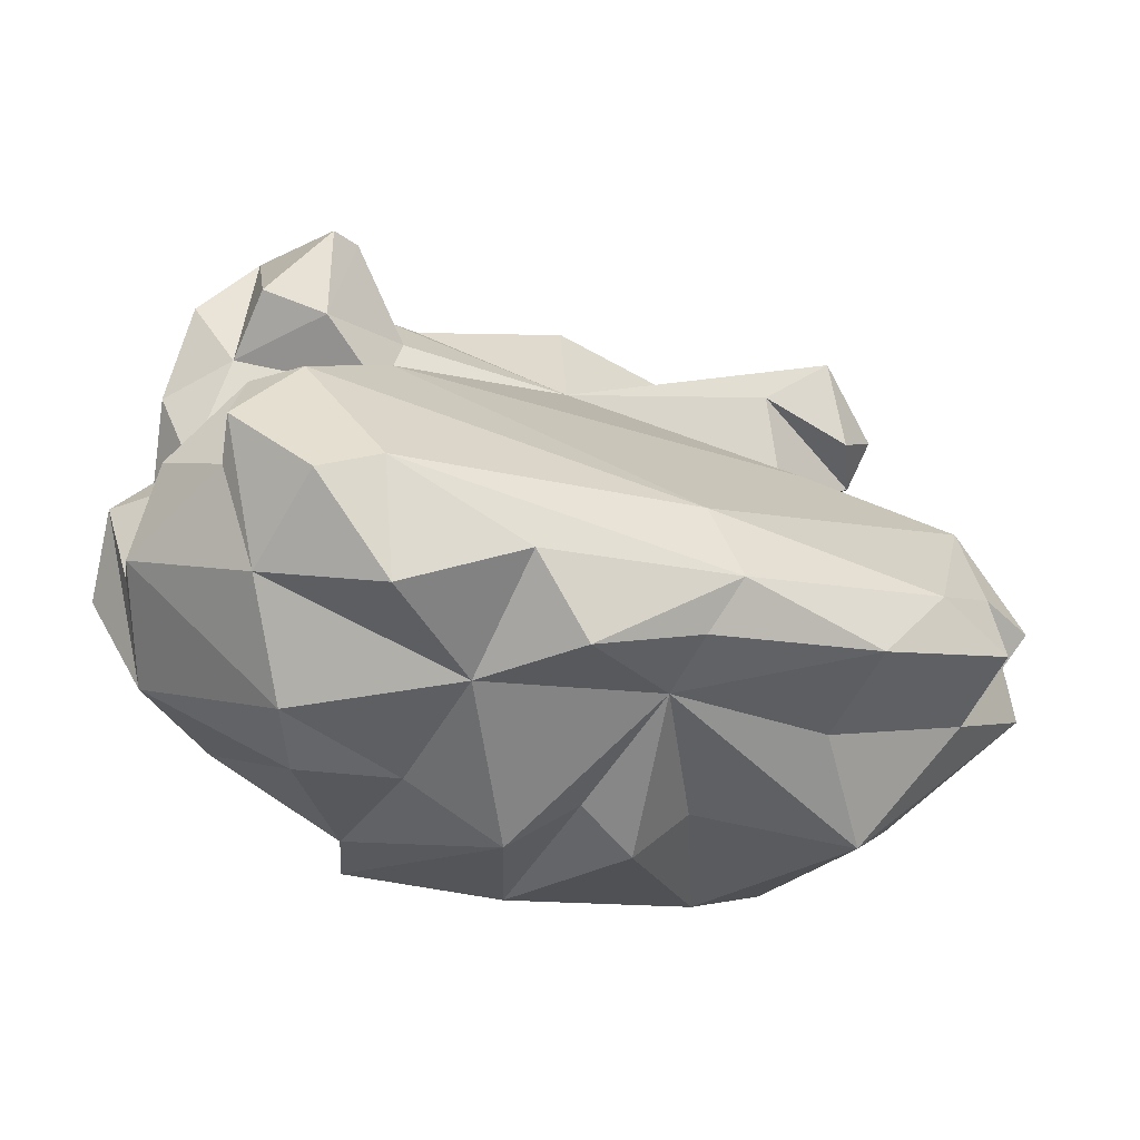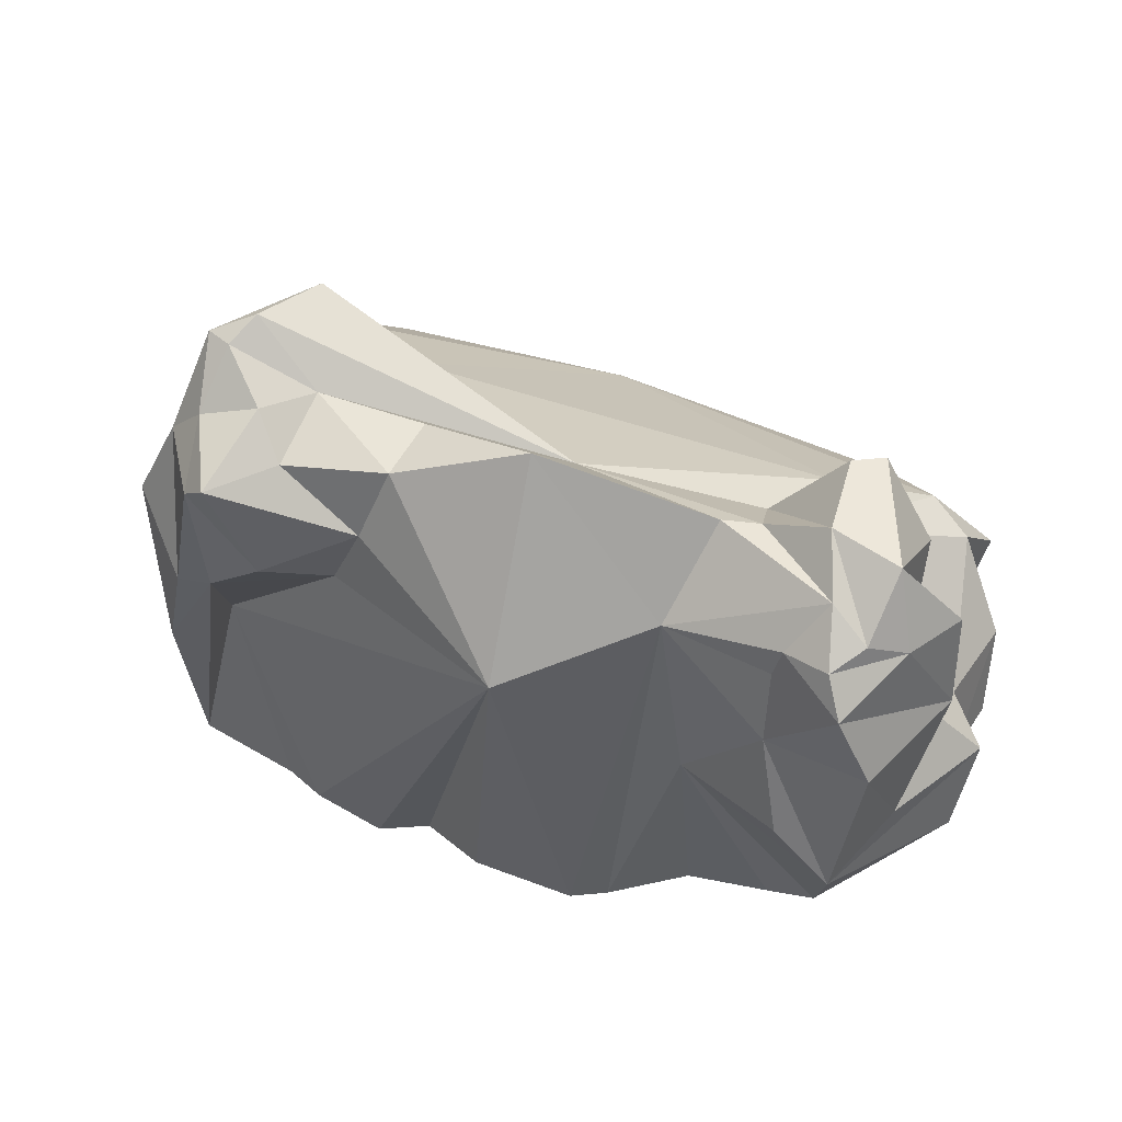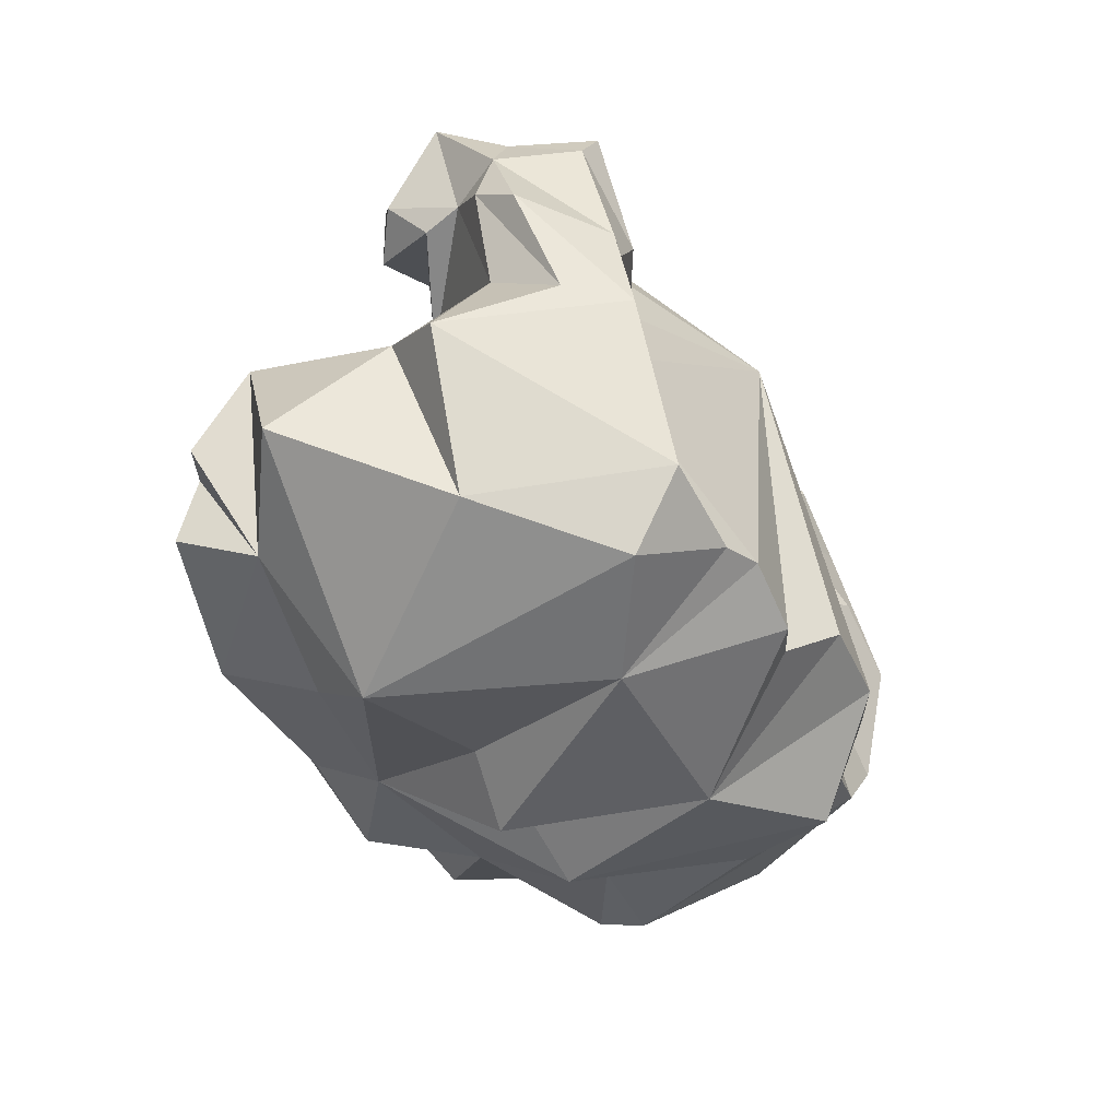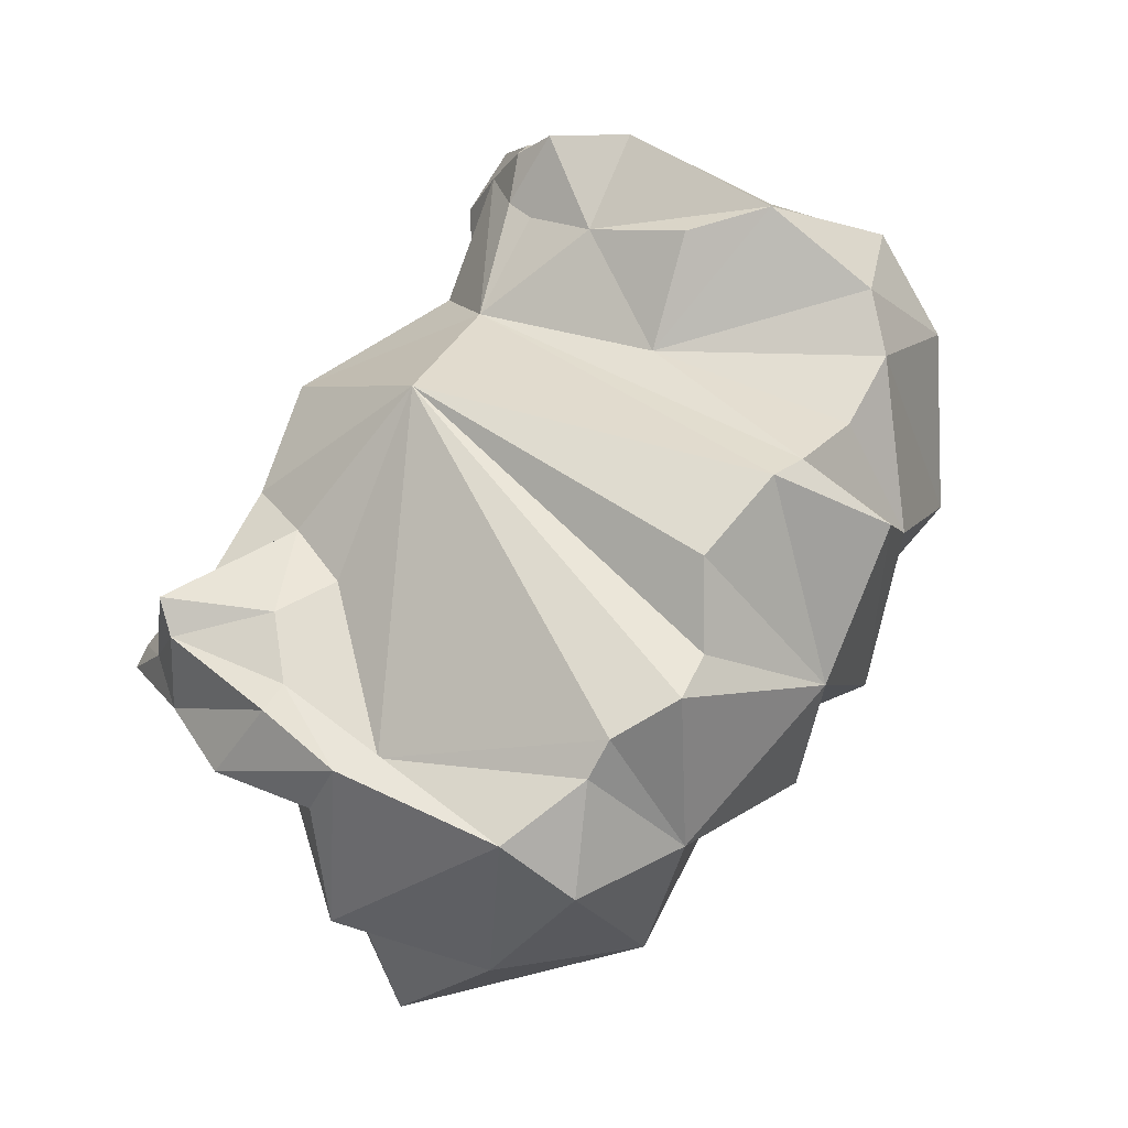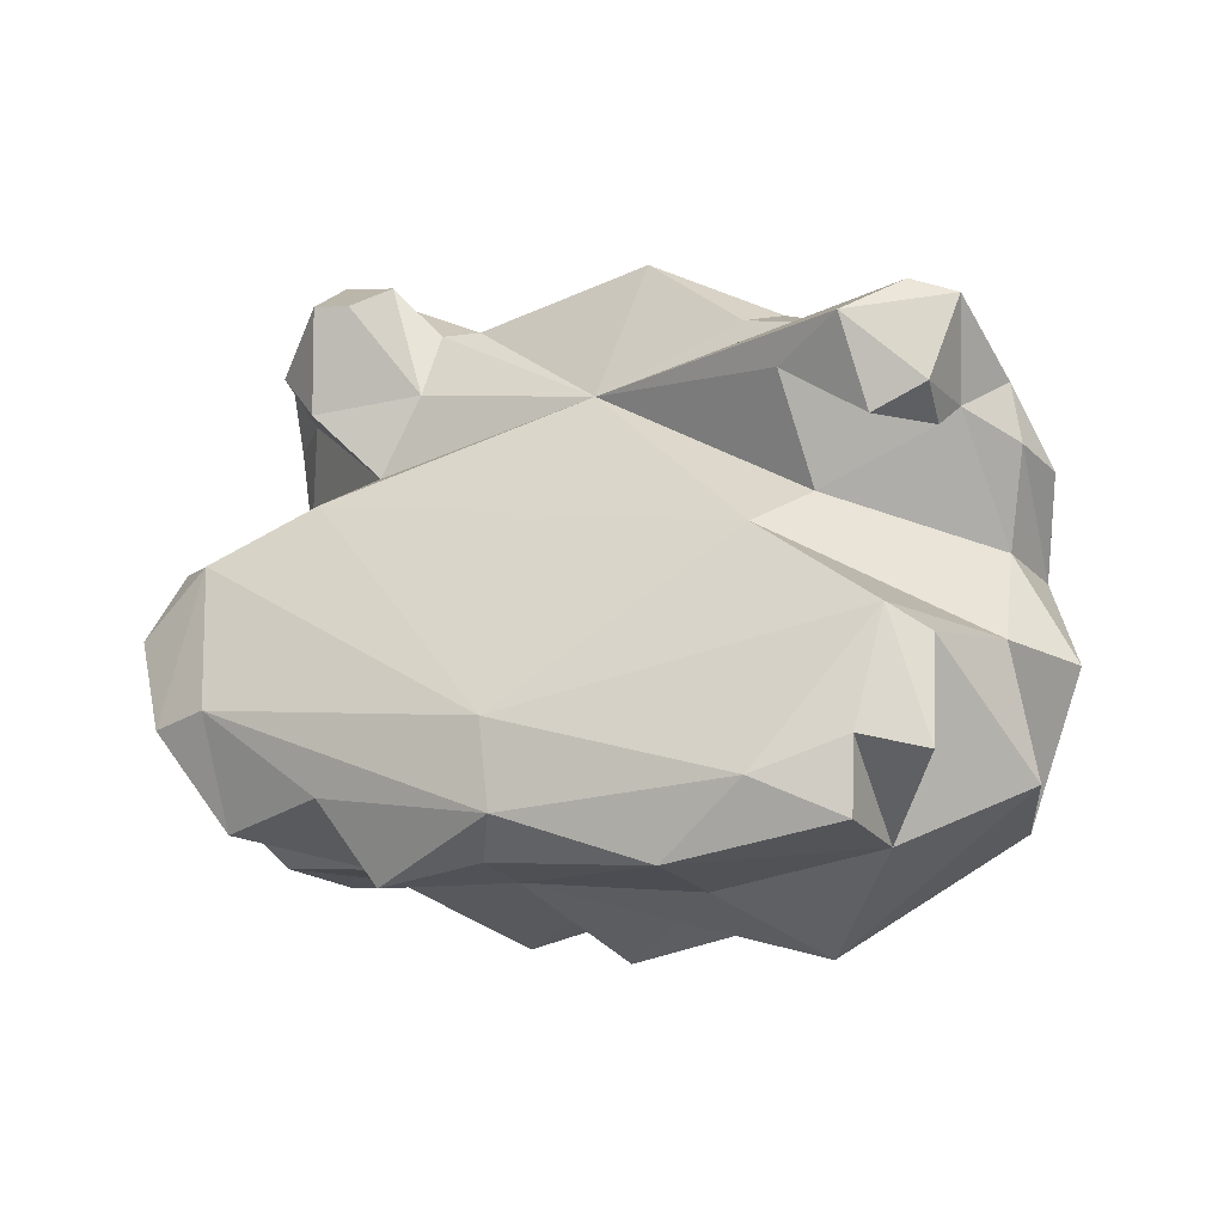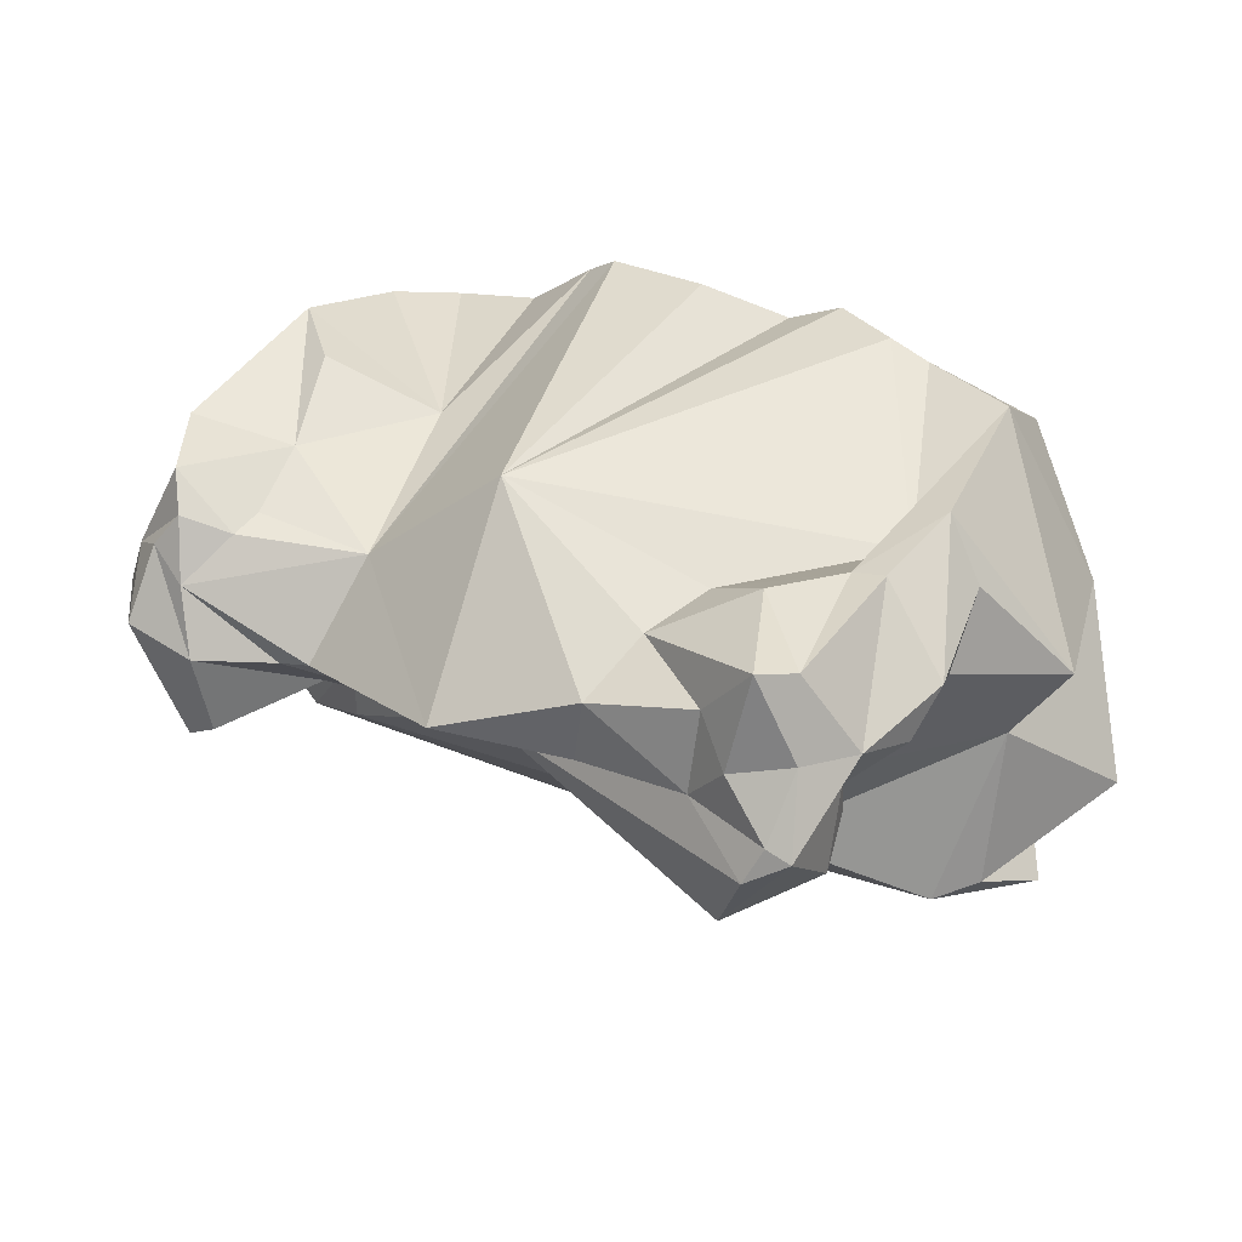
<metadata>
{"format":"obj","ext":"obj","renderer":"f3d","projection":"perspective","resolution":1024,"background":"white","views":[{"elev":-30.1,"azim":-24.1,"up":"+Z"},{"elev":65.4,"azim":-161.1,"up":"+Z"},{"elev":-33.0,"azim":112.1,"up":"+Z"},{"elev":72.5,"azim":125.1,"up":"+Y"},{"elev":4.5,"azim":29.6,"up":"+Z"},{"elev":28.2,"azim":32.1,"up":"+Y"}]}
</metadata>
<code>
v 0.5982 7.267 7.92
v -13.99 8.058 -9.894
v -11.05 9.435 6.188
v -4e-06 13.27 2.958
v 12.8 8.311 4.05
v -9.779 -3.198 -6.309
v 7.181 3.408 4.494
v 7.282 1.367 -0.09781
v -10.91 11.66 5.056
v -11.95 4.273 4.216
v 9.511 2.815 -13.4
v 4.105 14.9 -10.65
v 6.457 14.73 -9.53
v 5.596 10.02 3.966
v 11.89 4.036 4.082
v -4.596 9.705 3.628
v -5.455 6.529 5.776
v 11.31 6.175 6.82
v -8.81 3.621 6.637
v 11.21 10.83 4.925
v -12.35 8.831 5.403
v -0.1479 5.071 3.609
v -7.666 3.777 0.8821
v -13.21 0.466 -2.361
v 12.4 -0.3099 -2.186
v -0.008451 4.195 -13.01
v 1.767 4.092 -14.6
v 11.86 6.63 3.305
v 13.37 7.949 2.162
v 11.99 12.85 -2.652
v 13.19 10.86 -2.369
v 13.81 7.913 -9.937
v 15.5 7.564 -4.577
v 16.15 2.414 -7.528
v -6.207 11.76 -2.595
v -5.933 4.885 -12.9
v -13.62 6.85 4.626
v -15.05 6.755 -6.754
v -15.63 4.456 -7.369
v -14.33 5.7 -3.754
v -12.2 6.448 2.563
v 0.8681 -3.346 -10.23
v 12.41 0.4168 -9.36
v -12.66 0.3156 -9.249
v -5.531 0.1238 -11.55
v -9.216 -2.614 -10.34
v -11.82 13.18 -7.677
v -6.253 9.999 -13.08
v -8.434 10.37 4.151
v -9.894 13.41 -1.351
v 10.87 12.29 -11.32
v 7.093 10.39 -13.06
v 7.794 14.17 -9.62
v 6.817 -0.237 -11.08
v 4.925 8.607 6.237
v 9.683 7.822 6.334
v 8.491 9.178 5.63
v 10.58 10.98 -3.219
v -8.611 9.999 5.198
v 4e-06 15.51 -8.667
v 11.63 8.31 5.634
v 9.489 2.716 6.173
v 0.8747 -3.59 -5.797
v 9.573 -3.485 -6.961
v 10.76 4.994 7.148
v 11.65 5.406 2.755
v 8.125 4.163 0.7259
v -14.14 8.274 1.532
v -15.53 9.422 -6.323
v -15.74 7.378 -3.873
v -15.2 2.578 -4.691
v -9.639 8.567 6.685
v -8.923 6.418 7.331
v -9.955 3.087 2.993
v -9.878 3.132 6.607
v -5.076 13.28 -12.79
v -3.548 15.52 -8.966
v -2.458 4.819 -14.69
v 6.995 -3.807 -9.715
v 12.5 -2.579 -8.112
v -11.92 -2.85 -7.124
v -10.17 12.9 -9.384
v 10.48 11.87 0.6011
v 11.07 13.79 -8.551
v 12.13 5.858 6.739
v 1.7 -4.424 -8.537
v 13.68 0.3201 -3.042
v -14.12 -0.7571 -4.528
v 8.644 11.64 2.408
v 10.35 3.166 3.106
v -6.609 4.649 3.667
v -8.247 1.09 0.07526
v -11.68 -0.493 -1.941
v 8.224 6.416 5.852
v 4.503 6.458 6.025
v 0.6812 -1.013 -11.23
v 13.87 9.521 1.246
v 12.9 8.343 -1.26
v 13.9 5.472 -3.672
v -9.694 4.865 -13.3
v -10.84 2.741 -12.41
v -12.33 12.27 2.584
v -13.51 10.98 -2.685
v -13.2 7.46 -1.296
v -12.09 13.95 -3.348
v -13.87 0.2945 -5.725
v -11.35 7.057 7.373
v 0.000173 10.74 -13.86
v 14.34 -1.177 -6.193
v -3.035 -3.249 -11.39
v -5.05 -3.654 -8.697
v 12.26 -2.053 -5.763
v -8.741 11.68 1.821
v 3.86 4.072 -12.67
v 6.412 10.65 1.578
v 10.36 11.07 6.024
v -10.17 10.54 5.916
v -4.755 14.86 -9.35
v -6.751 6.17 5.647
v 11.6 12.06 0.5895
v 2.357 14.28 -10.35
v -7.299 13.19 -9.73
f 18 85 61
f 87 34 99
f 15 28 85
f 85 62 15
f 64 63 86
f 62 85 65
f 67 98 28
f 67 28 66
f 98 67 99
f 109 25 112
f 25 109 87
f 15 62 90
f 101 100 36
f 9 21 117
f 68 41 37
f 69 70 105
f 70 69 2
f 106 71 39
f 38 71 40
f 39 71 38
f 24 71 106
f 93 81 6
f 72 3 73
f 23 104 40
f 93 88 81
f 88 93 24
f 10 74 75
f 75 74 19
f 107 75 19 73
f 16 17 1
f 63 64 25
f 112 25 64
f 2 47 82
f 95 1 22
f 95 55 1
f 55 95 94
f 16 72 17
f 65 18 94
f 65 94 22
f 7 67 66
f 99 8 25
f 67 8 99
f 22 8 67
f 7 90 62
f 22 7 62
f 65 22 62
f 7 66 90
f 67 7 22
f 72 73 119
f 41 104 23
f 23 40 24
f 91 19 74
f 73 19 91
f 23 74 41
f 22 91 23
f 23 91 74
f 8 92 63
f 63 92 93
f 22 92 8
f 63 93 6
f 22 23 92
f 93 92 23
f 23 24 93
f 63 25 8
f 22 1 17
f 17 72 119
f 22 119 91
f 17 119 22
f 22 94 95
f 4 121 60
f 108 77 60
f 77 4 60
f 114 96 27
f 114 27 52
f 96 26 27
f 108 27 26
f 52 27 108
f 65 85 18
f 20 61 5
f 5 85 28
f 29 28 98
f 97 31 30
f 98 31 29
f 29 31 97
f 33 30 31
f 33 31 98
f 98 99 33
f 33 99 32
f 32 99 34
f 25 87 99
f 43 34 87
f 11 34 43
f 15 90 66
f 15 66 28
f 118 122 35
f 118 35 16
f 101 2 100
f 48 36 100
f 101 36 45
f 101 45 44
f 21 107 3
f 37 41 107
f 21 37 107
f 37 21 68
f 105 102 113
f 113 102 9
f 102 103 68
f 105 103 102
f 104 68 103
f 68 104 41
f 69 47 2
f 69 105 47
f 70 2 38
f 40 70 38
f 40 104 70
f 104 103 70
f 103 105 70
f 101 39 2
f 44 39 101
f 39 44 106
f 24 40 71
f 2 39 38
f 10 75 107
f 41 10 107
f 41 74 10
f 77 118 16
f 77 16 4
f 76 77 108
f 76 108 78
f 48 76 78
f 48 78 36
f 26 96 78
f 108 26 78
f 96 45 78
f 45 36 78
f 43 79 54
f 79 96 54
f 79 42 96
f 79 43 80
f 64 79 80
f 64 86 79
f 42 79 86
f 43 87 109
f 109 112 43
f 106 88 24
f 106 44 88
f 88 44 81
f 110 45 96
f 86 110 42
f 110 96 42
f 111 110 86
f 110 111 45
f 43 112 80
f 64 80 112
f 44 45 46
f 46 45 111
f 63 6 86
f 46 111 6
f 46 6 81
f 6 111 86
f 46 81 44
f 47 35 82
f 35 47 105
f 35 122 82
f 82 100 2
f 82 48 100
f 113 9 49
f 49 16 113
f 35 113 16
f 35 50 113
f 35 105 50
f 105 113 50
f 117 59 9
f 89 116 20
f 20 120 83
f 83 89 20
f 30 83 120
f 89 83 115
f 58 115 83
f 30 84 83
f 14 89 115
f 14 116 89
f 84 32 51
f 33 84 30
f 33 32 84
f 11 51 32
f 52 51 11
f 52 53 51
f 84 51 53
f 53 58 84
f 83 84 58
f 11 32 34
f 54 96 11
f 11 43 54
f 96 114 11
f 52 11 114
f 57 14 55
f 59 117 72
f 3 72 117
f 94 57 55
f 14 4 55
f 4 115 58
f 12 52 108
f 12 13 52
f 12 121 4
f 52 13 53
f 53 13 58
f 59 72 16
f 56 57 94
f 56 94 18
f 57 116 14
f 9 59 49
f 16 49 59
f 116 61 20
f 57 56 116
f 1 55 4
f 4 16 1
f 4 14 115
f 68 21 9
f 9 102 68
f 117 21 3
f 77 76 118
f 48 118 76
f 13 4 58
f 13 12 4
f 73 3 107
f 119 73 91
f 5 120 20
f 30 120 97
f 56 61 116
f 18 61 56
f 5 61 85
f 28 29 5
f 97 5 29
f 97 120 5
f 12 108 121
f 60 121 108
f 48 122 118
f 82 122 48

</code>
